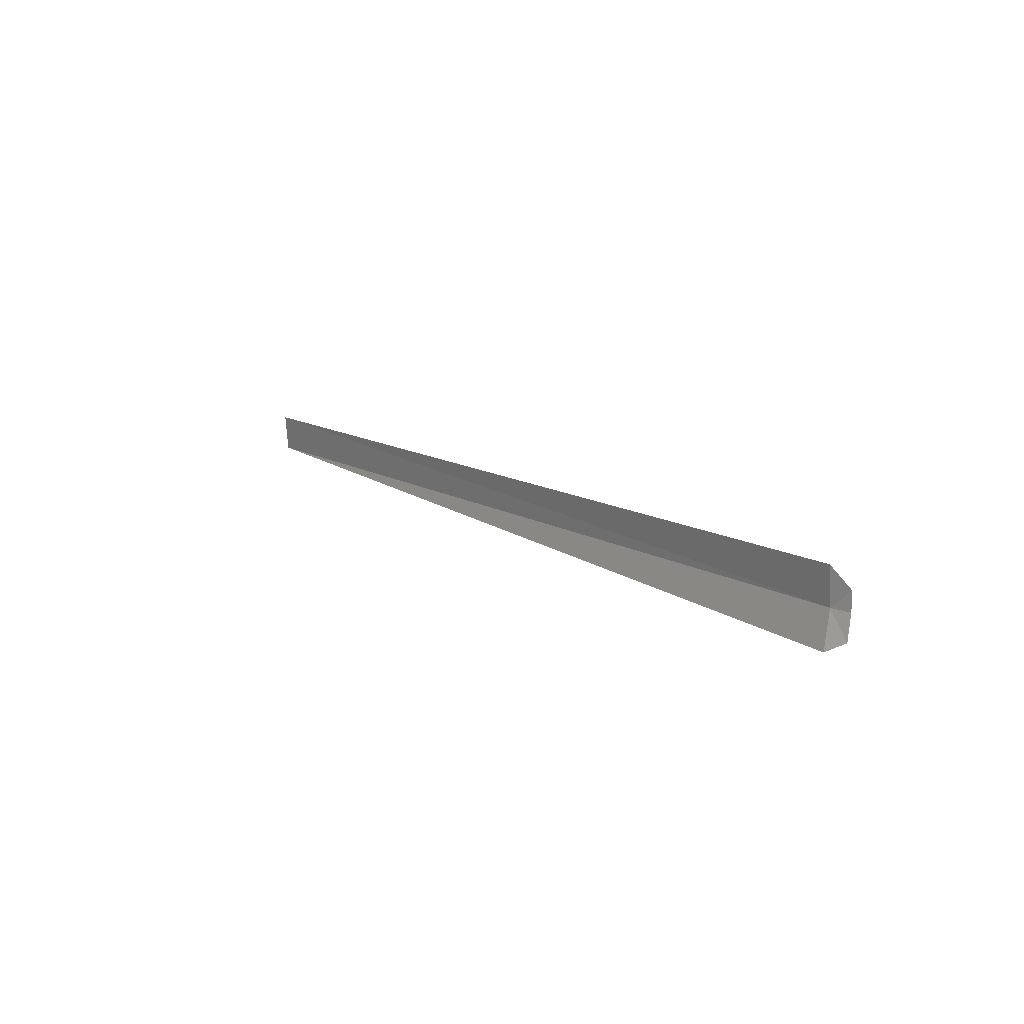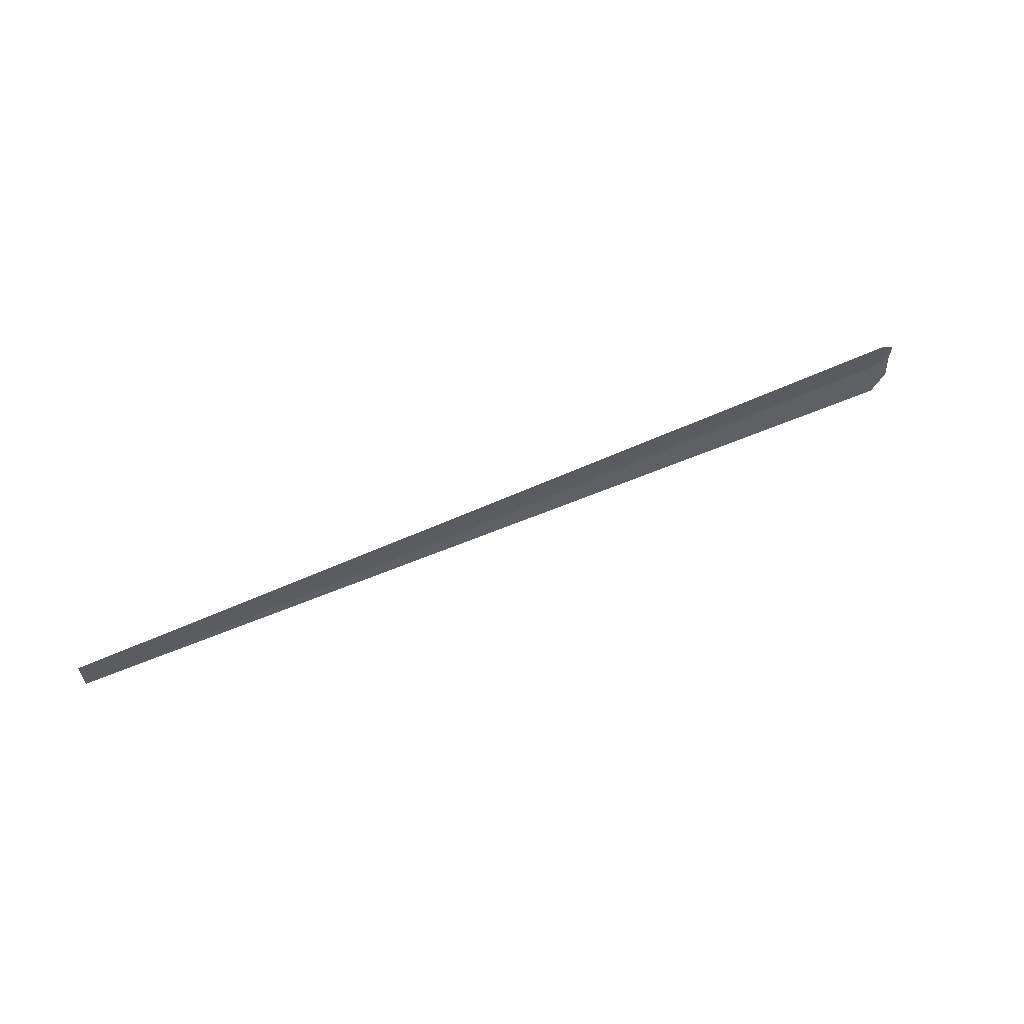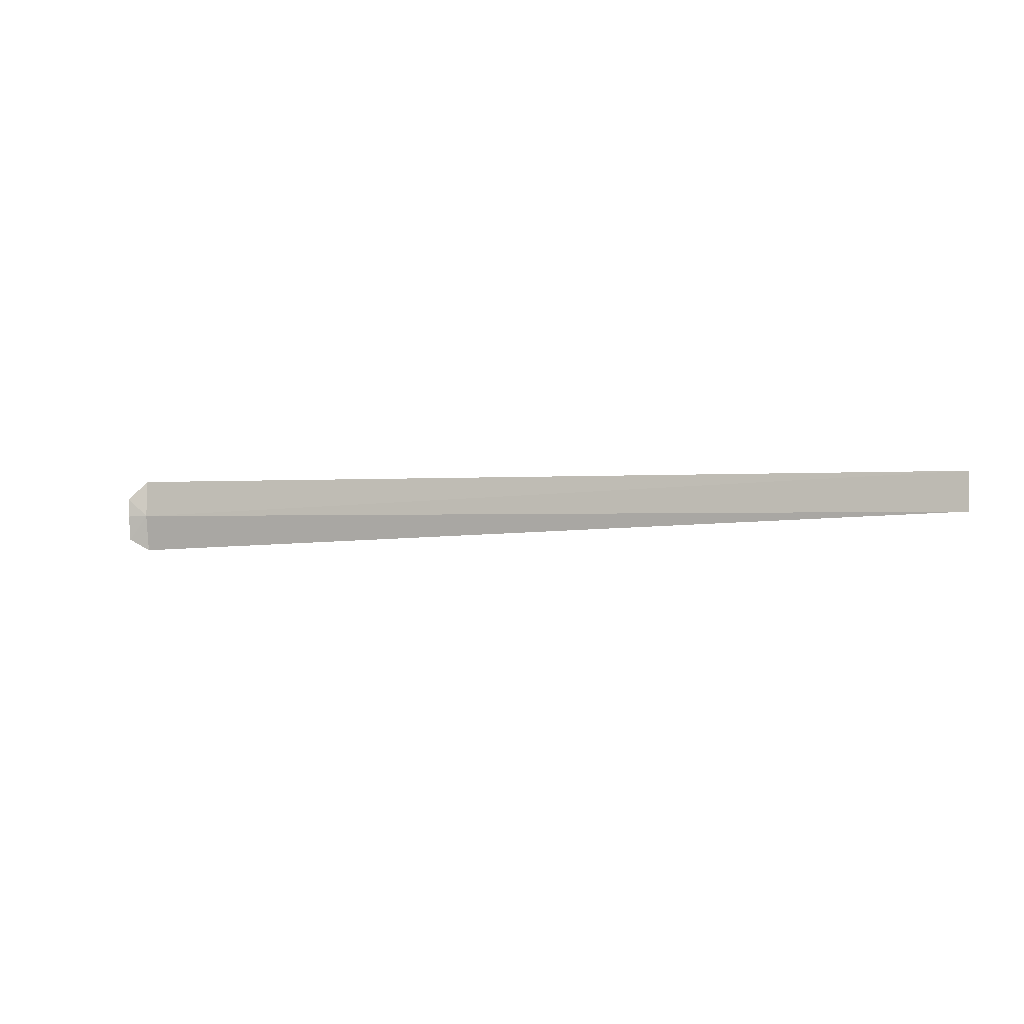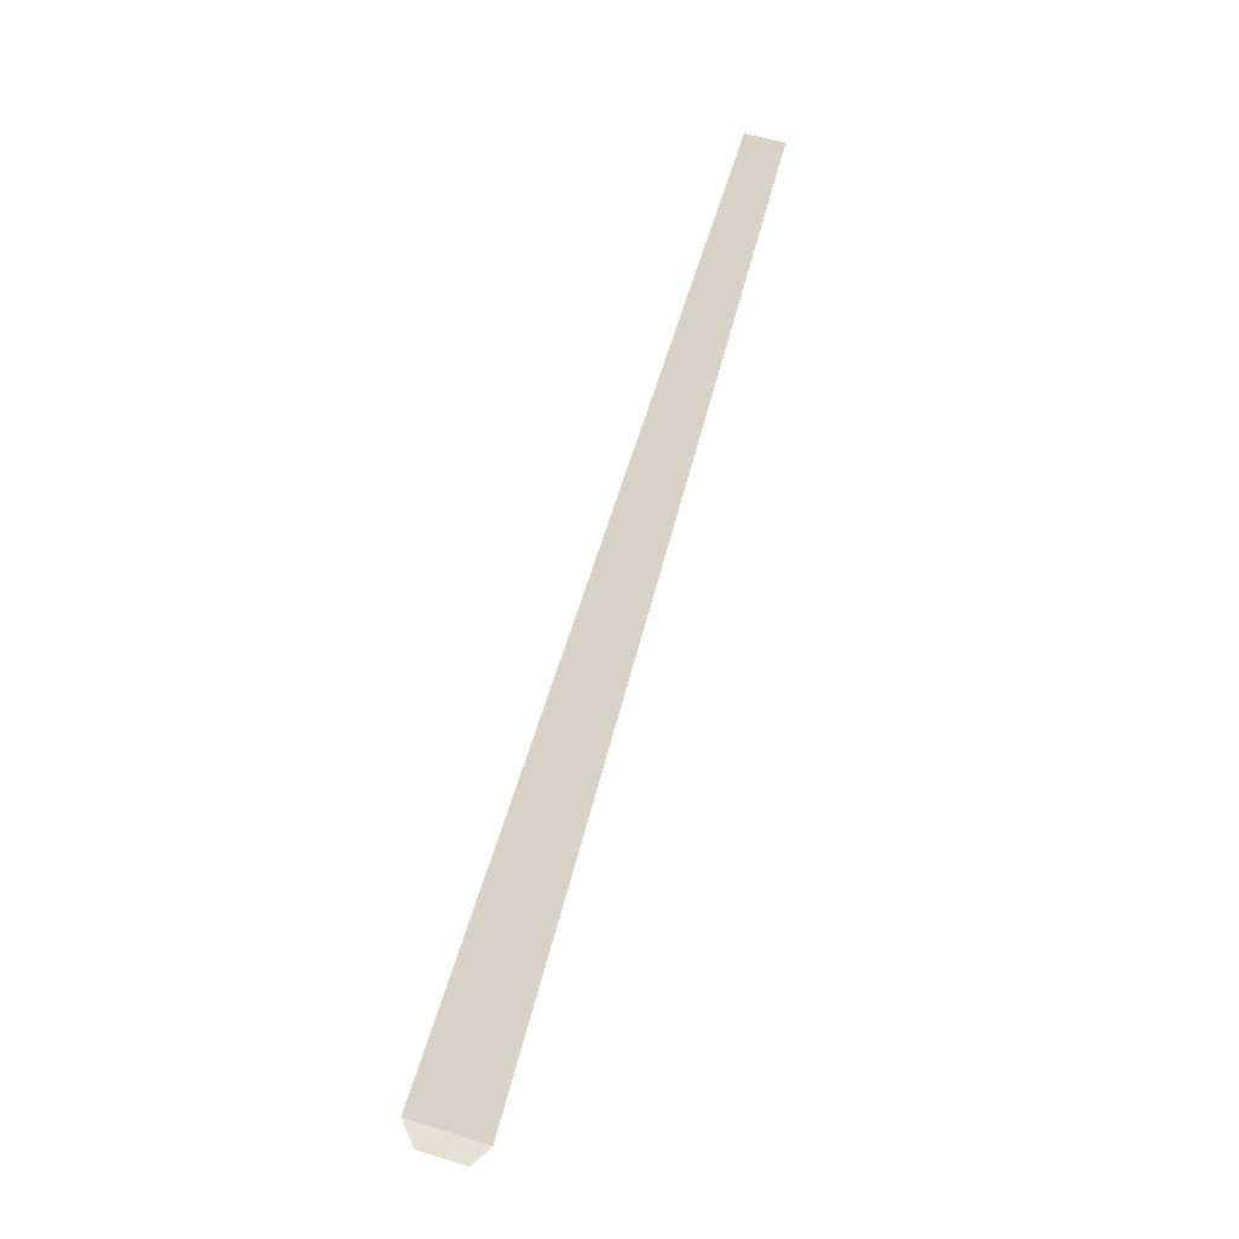
<metadata>
{"format":"obj","ext":"obj","renderer":"f3d","projection":"perspective","resolution":1024,"background":"white","views":[{"elev":13.3,"azim":43.7,"up":"+Z"},{"elev":57.8,"azim":-34.3,"up":"+Z"},{"elev":-1.7,"azim":-168.4,"up":"+Z"},{"elev":66.4,"azim":108.4,"up":"+Y"}]}
</metadata>
<code>
v 8.458 2.234 34.98
v 8.788 2.236 34.98
v 8.775 2.194 34.57
v 8.794 2.223 35.29
v 8.441 2.147 34.37
v 8.467 2.167 35.6
v -5.703 4.474 34.92
v -5.71 4.428 35.53
f 1 3 2
f 1 2 4
f 1 5 3
f 1 4 6
f 1 7 5
f 1 6 8
f 1 8 7

</code>
